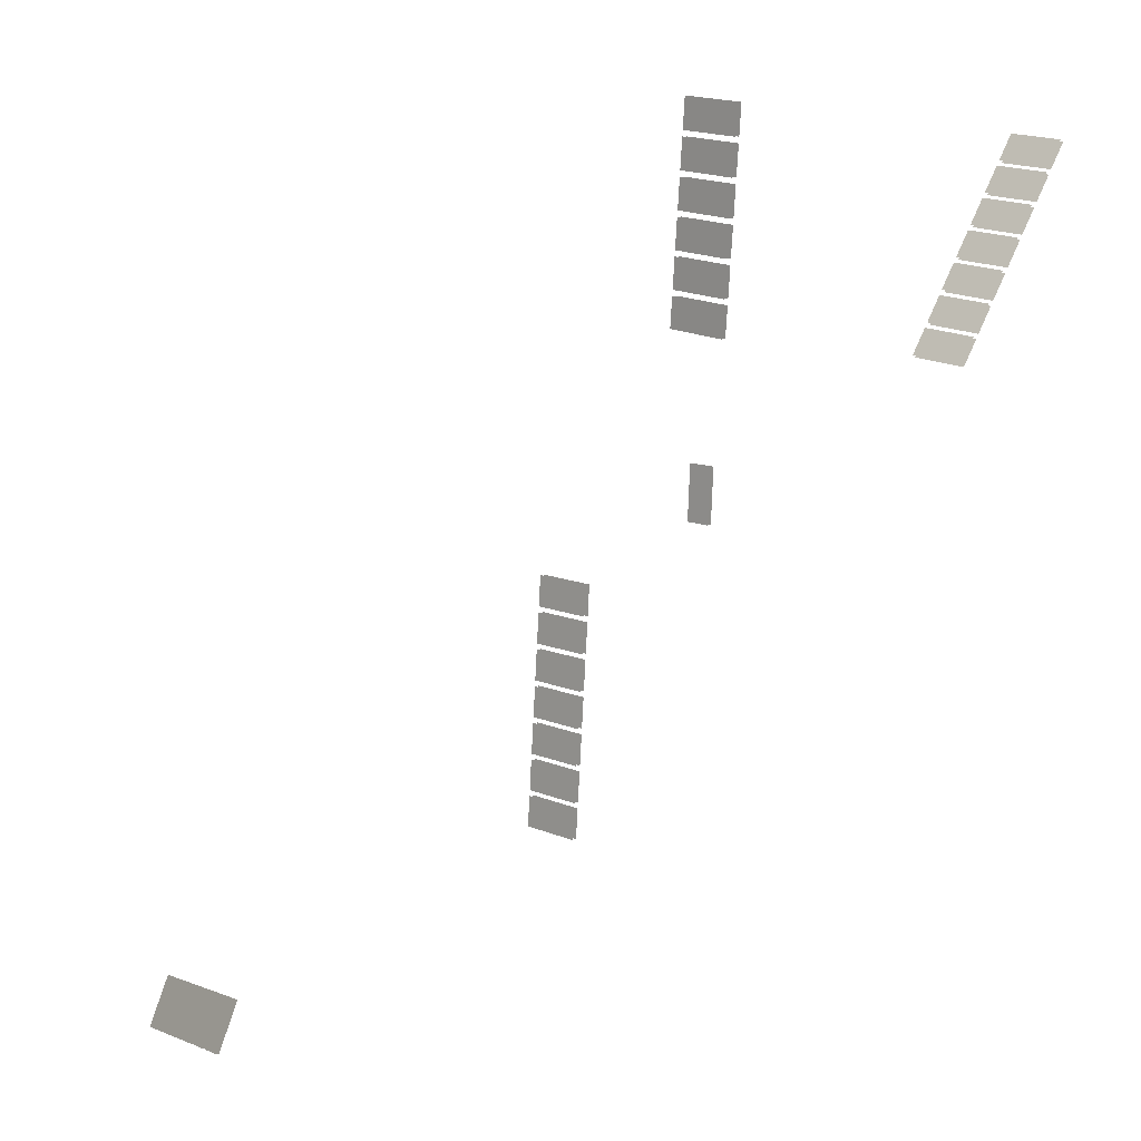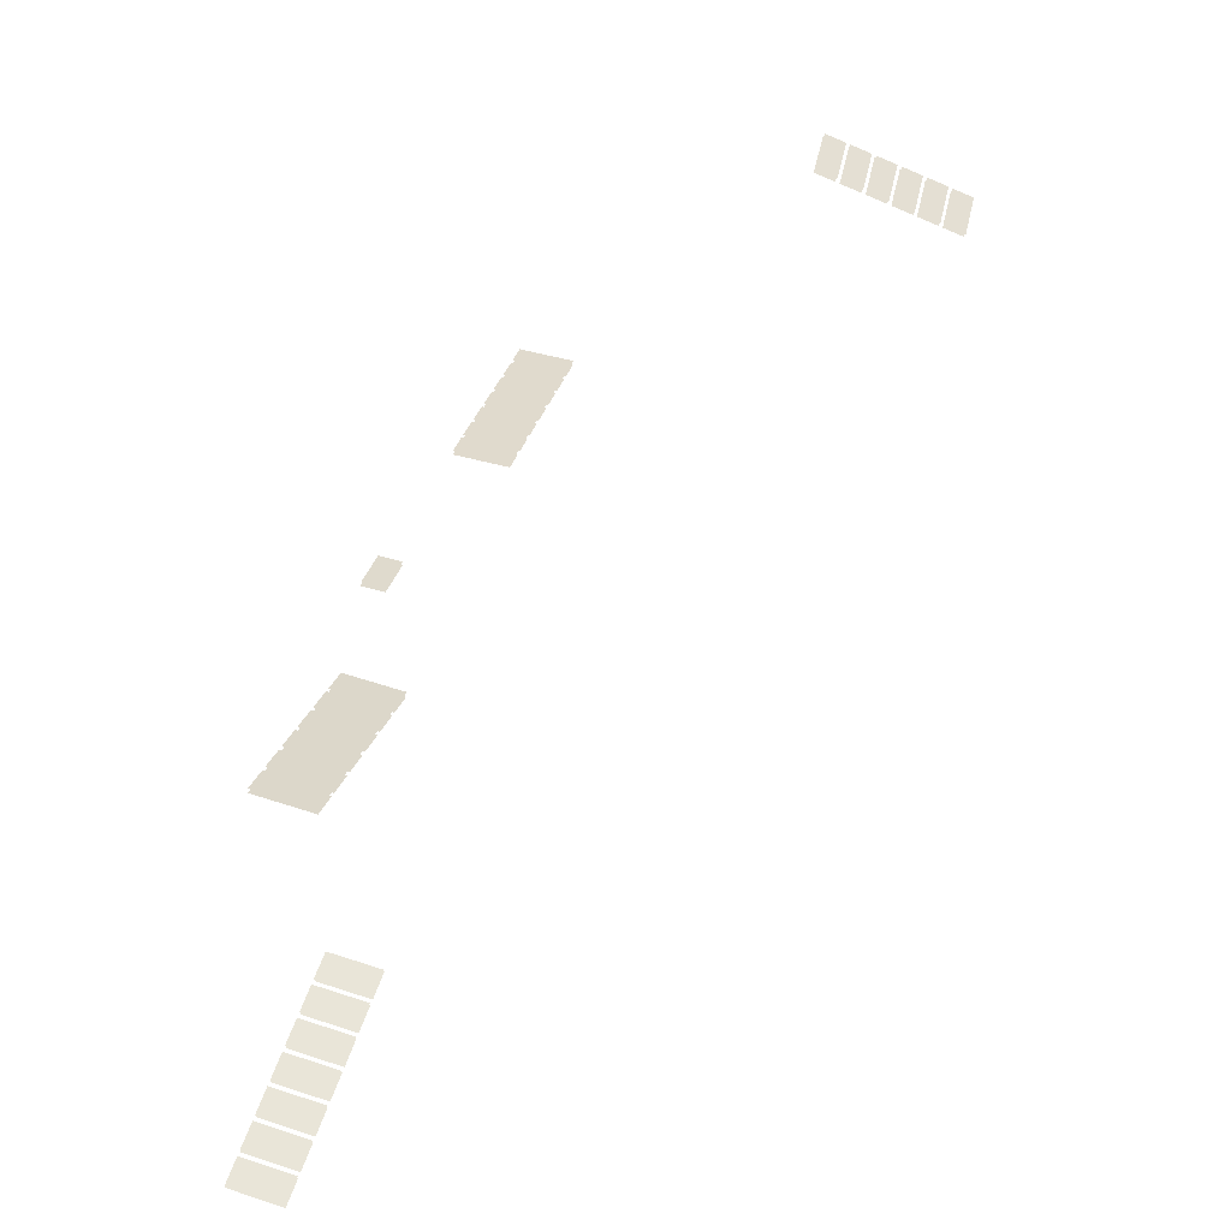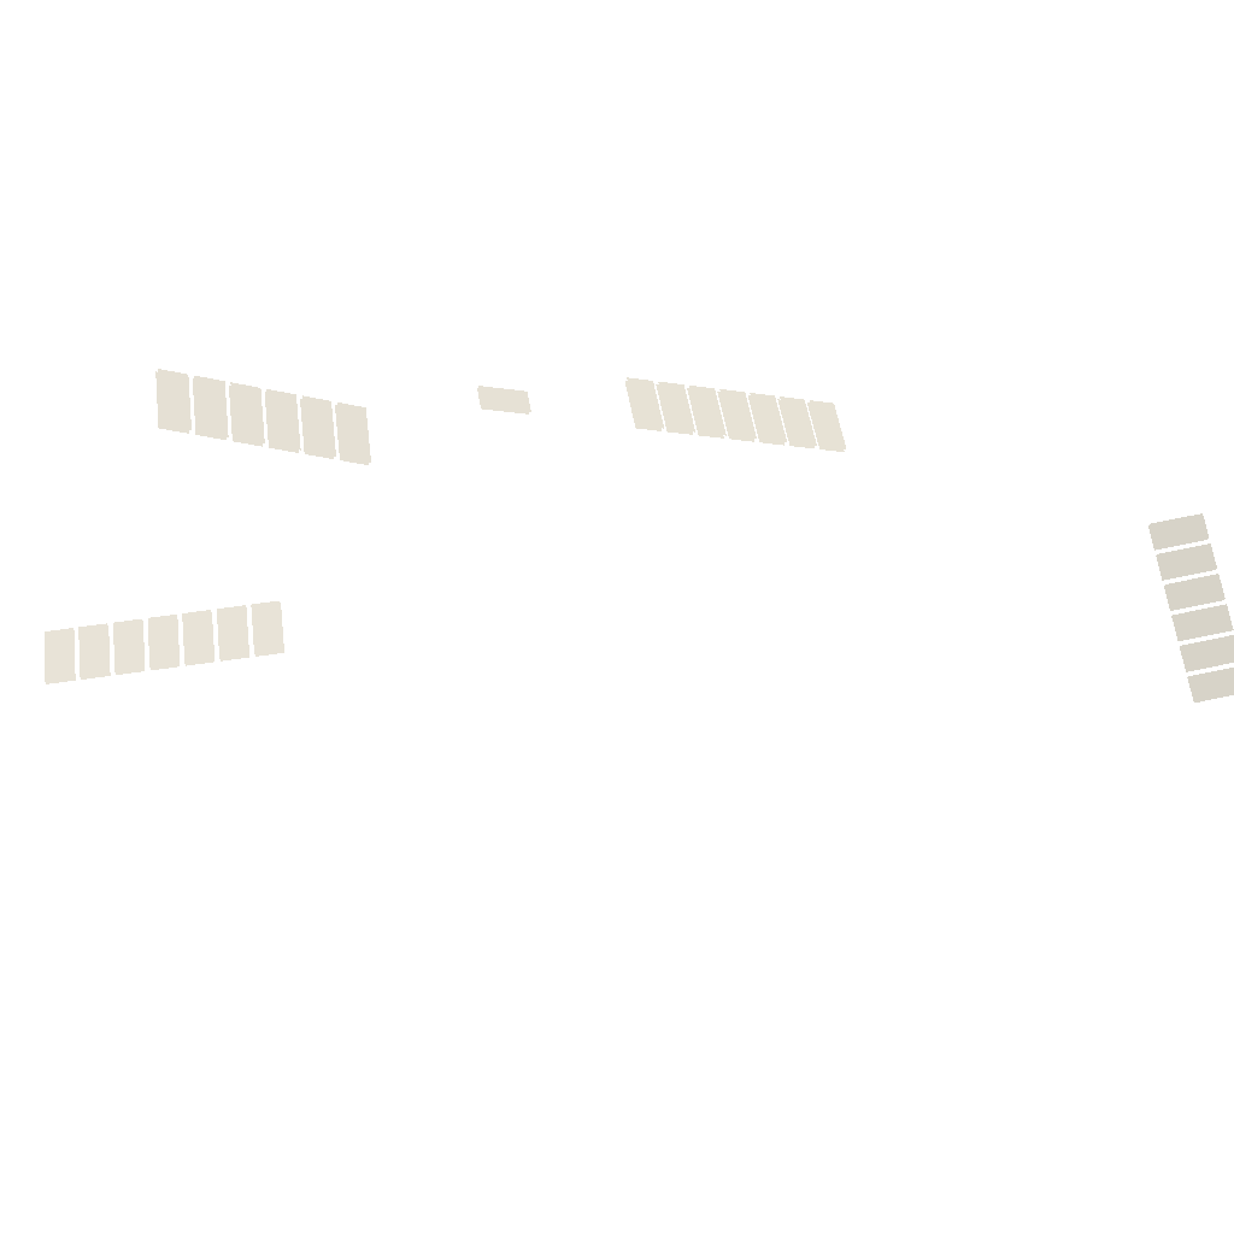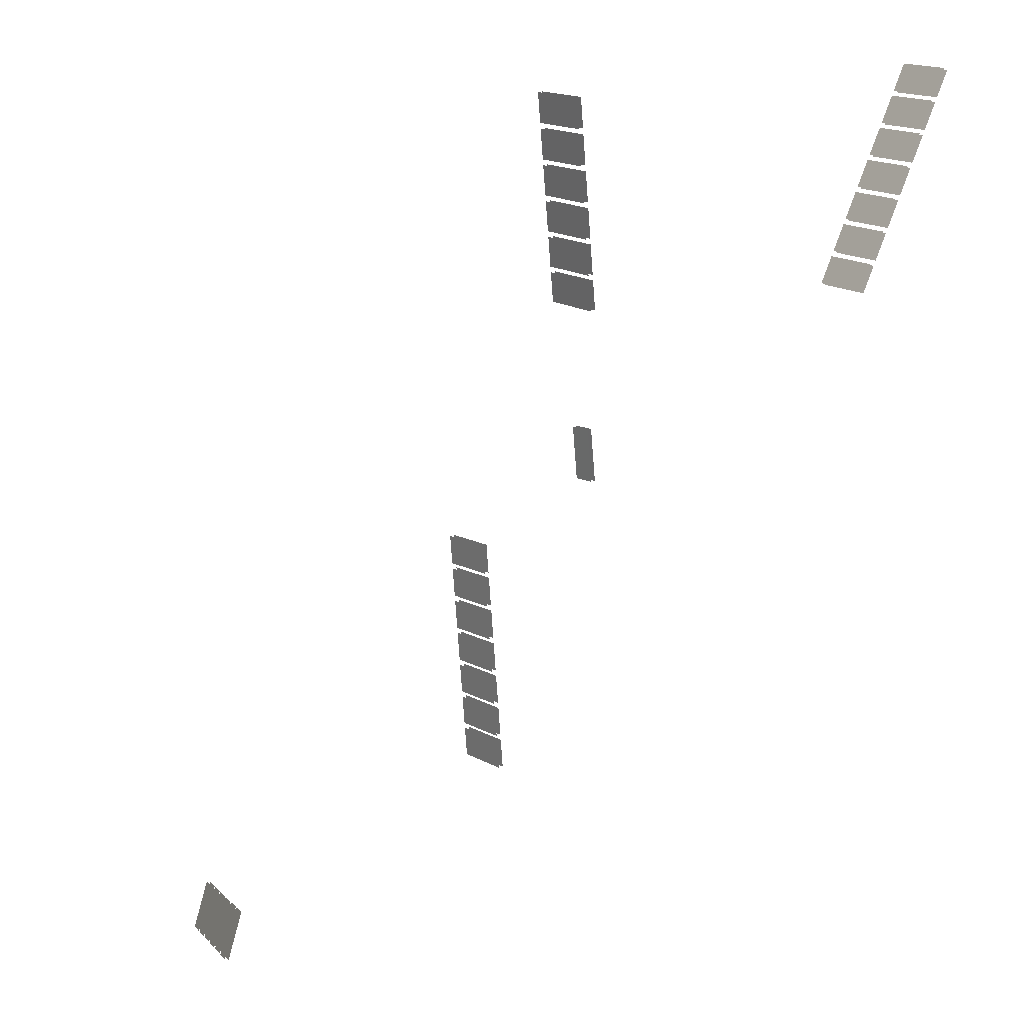
<metadata>
{"format":"obj","ext":"obj","renderer":"f3d","projection":"perspective","resolution":1024,"background":"white","views":[{"elev":-25.3,"azim":-142.1,"up":"+Z"},{"elev":56.4,"azim":-10.0,"up":"+Y"},{"elev":59.5,"azim":53.9,"up":"+Y"},{"elev":-20.4,"azim":-130.3,"up":"+Z"}]}
</metadata>
<code>
g Combined_M_Cmn_ami01_Prefab_Mesh
v -137.2 -53.73 200
v -125 -53.28 196.5
v -132.8 -53.28 192.1
v -129.3 -53.73 204.3
v -125 -53.28 196.5
v -121.5 -53.73 208.7
v -117.2 -53.28 200.8
v -129.3 -53.73 204.3
v -132 -53.2 190.6
v -119.8 -52.76 187.1
v -127.6 -52.76 182.8
v -124.2 -53.2 195
v -119.8 -52.76 187.1
v -116.3 -53.2 199.3
v -112 -52.76 191.5
v -124.2 -53.2 195
v -126.8 -52.67 181.3
v -114.6 -52.23 177.8
v -122.4 -52.23 173.4
v -119 -52.67 185.6
v -114.6 -52.23 177.8
v -111.1 -52.67 190
v -106.8 -52.23 182.1
v -119 -52.67 185.6
v -121.6 -52.15 171.9
v -109.4 -51.71 168.4
v -117.3 -51.71 164.1
v -113.8 -52.15 176.3
v -109.4 -51.71 168.4
v -106 -52.15 180.6
v -101.6 -51.71 172.7
v -113.8 -52.15 176.3
v -116.4 -51.62 162.6
v -104.2 -51.18 159
v -112.1 -51.18 154.7
v -108.6 -51.62 166.9
v -104.2 -51.18 159
v -100.8 -51.62 171.3
v -96.41 -51.18 163.4
v -108.6 -51.62 166.9
v -106.1 -50.57 143.9
v -93.87 -50.13 140.3
v -101.7 -50.13 136
v -98.22 -50.57 148.2
v -93.87 -50.13 140.3
v -90.39 -50.57 152.5
v -86.03 -50.13 144.7
v -98.22 -50.57 148.2
v -137.2 -52.28 200.1
v -132.9 -51.84 192.2
v -125 -51.84 196.6
v -129.4 -52.28 204.4
v -125 -51.84 196.6
v -117.2 -51.84 200.9
v -121.6 -52.28 208.8
v -129.4 -52.28 204.4
v -132 -51.75 190.7
v -127.7 -51.31 182.9
v -119.8 -51.31 187.2
v -124.2 -51.75 195.1
v -119.8 -51.31 187.2
v -112 -51.31 191.5
v -116.4 -51.75 199.4
v -124.2 -51.75 195.1
v -126.9 -51.23 181.4
v -122.5 -50.79 173.5
v -114.7 -50.79 177.8
v -119 -51.23 185.7
v -114.7 -50.79 177.8
v -106.8 -50.79 182.2
v -111.2 -51.23 190.1
v -119 -51.23 185.7
v -121.7 -50.7 172
v -117.3 -50.26 164.1
v -109.5 -50.26 168.5
v -113.8 -50.7 176.4
v -109.5 -50.26 168.5
v -101.6 -50.26 172.8
v -106 -50.7 180.7
v -113.8 -50.7 176.4
v -116.5 -50.18 162.7
v -112.1 -49.73 154.8
v -104.3 -49.73 159.1
v -108.6 -50.18 167
v -104.3 -49.73 159.1
v -96.46 -49.73 163.5
v -100.8 -50.18 171.3
v -108.6 -50.18 167
v -106.1 -49.12 143.9
v -101.7 -48.68 136.1
v -93.91 -48.68 140.4
v -98.27 -49.12 148.3
v -93.91 -48.68 140.4
v -86.08 -48.68 144.8
v -90.44 -49.12 152.6
v -98.27 -49.12 148.3
v -111.3 -49.65 153.3
v -106.9 -49.21 145.4
v -99.1 -49.21 149.8
v -103.5 -49.65 157.6
v -99.1 -49.21 149.8
v -91.27 -49.21 154.1
v -95.63 -49.65 162
v -103.5 -49.65 157.6
v -111.2 -51.1 153.2
v -99.05 -50.65 149.7
v -106.9 -50.65 145.3
v -103.4 -51.1 157.6
v -99.05 -50.65 149.7
v -95.58 -51.1 161.9
v -91.22 -50.65 154
v -103.4 -51.1 157.6
v -31.8 55.84 51.15
v -35.98 52.37 40.86
v -28.57 52.37 44.4
v -39.21 55.84 47.61
v -35.98 52.37 40.86
v -46.61 55.84 44.07
v -43.38 52.37 37.32
v -39.21 55.84 47.61
v -27.96 51.71 43.12
v -32.14 48.24 32.82
v -24.73 48.24 36.36
v -35.36 51.71 39.57
v -32.14 48.24 32.82
v -42.77 51.71 36.03
v -39.54 48.24 29.28
v -35.36 51.71 39.57
v -24.12 47.58 35.08
v -28.29 44.11 24.79
v -20.89 44.11 28.33
v -31.52 47.58 31.54
v -28.29 44.11 24.79
v -38.93 47.58 28
v -35.7 44.11 21.24
v -31.52 47.58 31.54
v -20.27 43.45 27.04
v -24.45 39.98 16.75
v -17.04 39.98 20.29
v -27.68 43.45 23.5
v -24.45 39.98 16.75
v -35.08 43.45 19.96
v -31.85 39.98 13.21
v -27.68 43.45 23.5
v -16.43 39.32 19.01
v -20.6 35.85 8.714
v -13.2 35.85 12.26
v -23.83 39.32 15.47
v -20.6 35.85 8.714
v -31.24 39.32 11.92
v -28.01 35.85 5.172
v -23.83 39.32 15.47
v -8.742 31.06 2.936
v -12.92 27.58 -7.357
v -5.512 27.58 -3.816
v -16.15 31.06 -0.6057
v -12.92 27.58 -7.357
v -23.55 31.06 -4.147
v -20.32 27.58 -10.9
v -16.15 31.06 -0.6057
v -32.05 54.65 51.68
v -28.82 51.18 44.92
v -36.23 51.18 41.38
v -39.46 54.65 48.13
v -36.23 51.18 41.38
v -43.64 51.18 37.84
v -46.86 54.65 44.59
v -39.46 54.65 48.13
v -28.21 50.52 43.64
v -24.98 47.05 36.89
v -32.39 47.05 33.35
v -35.62 50.52 40.1
v -32.39 47.05 33.35
v -39.79 47.05 29.8
v -43.02 50.52 36.56
v -35.62 50.52 40.1
v -24.37 46.39 35.6
v -21.14 42.91 28.85
v -28.54 42.91 25.31
v -31.77 46.39 32.06
v -28.54 42.91 25.31
v -35.95 42.91 21.77
v -39.18 46.39 28.52
v -31.77 46.39 32.06
v -20.52 42.25 27.57
v -17.29 38.78 20.82
v -24.7 38.78 17.27
v -27.93 42.25 24.03
v -24.7 38.78 17.27
v -32.1 38.78 13.73
v -35.33 42.25 20.48
v -27.93 42.25 24.03
v -16.68 38.12 19.53
v -13.45 34.65 12.78
v -20.86 34.65 9.239
v -24.08 38.12 15.99
v -20.86 34.65 9.239
v -28.26 34.65 5.697
v -31.49 38.12 12.45
v -24.08 38.12 15.99
v -8.992 29.86 3.46
v -5.763 26.39 -3.291
v -13.17 26.39 -6.833
v -16.4 29.86 -0.0813
v -13.17 26.39 -6.833
v -20.57 26.39 -10.38
v -23.8 29.86 -3.623
v -16.4 29.86 -0.0813
v -12.84 33.99 11.5
v -9.606 30.52 4.744
v -17.01 30.52 1.202
v -20.24 33.99 7.954
v -17.01 30.52 1.202
v -24.42 30.52 -2.34
v -27.65 33.99 4.412
v -20.24 33.99 7.954
v -12.59 35.19 10.97
v -16.76 31.71 0.6783
v -9.356 31.71 4.22
v -19.99 35.19 7.43
v -16.76 31.71 0.6783
v -27.4 35.19 3.888
v -24.17 31.71 -2.863
v -19.99 35.19 7.43
v 73.96 53.46 -42.12
v 83.16 51.09 -46.47
v 80.17 51.09 -39.46
v 76.95 53.46 -49.12
v 83.16 51.09 -46.47
v 79.95 53.46 -56.12
v 86.16 51.09 -53.47
v 76.95 53.46 -49.12
v 81.35 50.64 -38.96
v 90.55 48.28 -43.3
v 87.56 48.28 -36.3
v 84.34 50.64 -45.96
v 90.55 48.28 -43.3
v 87.34 50.64 -52.96
v 93.55 48.28 -50.31
v 84.34 50.64 -45.96
v 88.74 47.83 -35.8
v 97.95 45.46 -40.14
v 94.95 45.46 -33.14
v 91.73 47.83 -42.8
v 97.95 45.46 -40.14
v 94.73 47.83 -49.8
v 100.9 45.46 -47.14
v 91.73 47.83 -42.8
v 96.13 45.01 -32.64
v 105.3 42.65 -36.98
v 102.3 42.65 -29.98
v 99.13 45.01 -39.64
v 105.3 42.65 -36.98
v 102.1 45.01 -46.64
v 108.3 42.65 -43.98
v 99.13 45.01 -39.64
v 103.5 42.2 -29.47
v 112.7 39.83 -33.82
v 109.7 39.83 -26.82
v 106.5 42.2 -36.48
v 112.7 39.83 -33.82
v 109.5 42.2 -43.48
v 115.7 39.83 -40.82
v 106.5 42.2 -36.48
v 110.9 39.38 -26.31
v 120.1 37.02 -30.66
v 117.1 37.02 -23.66
v 113.9 39.38 -33.31
v 120.1 37.02 -30.66
v 116.9 39.38 -40.32
v 123.1 37.02 -37.66
v 113.9 39.38 -33.31
v 80.98 49.51 -39.12
v 87.19 47.14 -36.46
v 90.19 47.14 -43.46
v 83.98 49.51 -46.12
v 90.19 47.14 -43.46
v 93.18 47.14 -50.46
v 86.97 49.51 -53.12
v 83.98 49.51 -46.12
v 73.59 52.32 -42.28
v 79.8 49.96 -39.62
v 82.8 49.96 -46.62
v 76.59 52.32 -49.28
v 82.8 49.96 -46.62
v 85.79 49.96 -53.62
v 79.58 52.32 -56.28
v 76.59 52.32 -49.28
v 88.38 46.69 -35.95
v 94.59 44.33 -33.3
v 97.58 44.33 -40.3
v 91.37 46.69 -42.95
v 97.58 44.33 -40.3
v 100.6 44.33 -47.3
v 94.36 46.69 -49.96
v 91.37 46.69 -42.95
v 95.77 43.88 -32.79
v 102 41.51 -30.14
v 105 41.51 -37.14
v 98.76 43.88 -39.79
v 105 41.51 -37.14
v 108 41.51 -44.14
v 101.8 43.88 -46.79
v 98.76 43.88 -39.79
v 103.2 41.06 -29.63
v 109.4 38.7 -26.97
v 112.4 38.7 -33.98
v 106.2 41.06 -36.63
v 112.4 38.7 -33.98
v 115.4 38.7 -40.98
v 109.1 41.06 -43.63
v 106.2 41.06 -36.63
v 110.5 38.25 -26.47
v 116.8 35.88 -23.81
v 119.8 35.88 -30.81
v 113.5 38.25 -33.47
v 119.8 35.88 -30.81
v 122.7 35.88 -37.81
v 116.5 38.25 -40.47
v 113.5 38.25 -33.47
v -85.42 48.47 105.8
v -81.02 52.48 117
v -89.15 52.5 112.6
v -77.28 48.46 110.2
v -81.02 52.48 117
v -69.14 48.45 114.7
v -72.88 52.47 121.5
v -77.28 48.46 110.2
v -89.86 53.26 113.8
v -85.46 57.28 125.1
v -93.6 57.29 120.6
v -81.73 53.25 118.3
v -85.46 57.28 125.1
v -73.59 53.24 122.8
v -77.33 57.27 129.6
v -81.73 53.25 118.3
v -94.31 58.05 121.9
v -89.91 62.07 133.2
v -98.05 62.08 128.7
v -86.17 58.04 126.4
v -89.91 62.07 133.2
v -78.04 58.03 130.9
v -81.78 62.06 137.7
v -86.17 58.04 126.4
v -98.76 62.85 130
v -94.36 66.86 141.3
v -102.5 66.87 136.8
v -90.62 62.84 134.5
v -94.36 66.86 141.3
v -82.49 62.82 139
v -86.22 66.85 145.8
v -90.62 62.84 134.5
v -103.2 67.64 138.1
v -98.81 71.65 149.3
v -106.9 71.67 144.9
v -95.07 67.63 142.6
v -98.81 71.65 149.3
v -86.93 67.62 147
v -90.67 71.64 153.8
v -95.07 67.63 142.6
v -107.7 72.43 146.2
v -103.3 76.45 157.4
v -111.4 76.46 152.9
v -99.52 72.42 150.6
v -103.3 76.45 157.4
v -91.38 72.41 155.1
v -95.12 76.44 161.9
v -99.52 72.42 150.6
v -90.19 51.96 114.4
v -93.93 55.99 121.2
v -85.79 55.98 125.7
v -82.05 51.95 118.9
v -85.79 55.98 125.7
v -77.66 55.97 130.2
v -73.92 51.94 123.4
v -82.05 51.95 118.9
v -85.74 47.17 106.4
v -89.48 51.2 113.1
v -81.34 51.19 117.6
v -77.61 47.16 110.8
v -81.34 51.19 117.6
v -73.21 51.17 122.1
v -69.47 47.15 115.3
v -77.61 47.16 110.8
v -94.64 56.75 122.5
v -98.37 60.78 129.3
v -90.24 60.77 133.8
v -86.5 56.74 127
v -90.24 60.77 133.8
v -82.1 60.76 138.3
v -78.37 56.73 131.5
v -86.5 56.74 127
v -99.08 61.55 130.6
v -102.8 65.57 137.4
v -94.69 65.56 141.9
v -90.95 61.54 135.1
v -94.69 65.56 141.9
v -86.55 65.55 146.3
v -82.81 61.53 139.6
v -90.95 61.54 135.1
v -103.5 66.34 138.7
v -107.3 70.37 145.5
v -99.13 70.36 149.9
v -95.4 66.33 143.1
v -99.13 70.36 149.9
v -91 70.34 154.4
v -87.26 66.32 147.6
v -95.4 66.33 143.1
v -108 71.13 146.7
v -111.7 75.16 153.5
v -103.6 75.15 158
v -99.84 71.12 151.2
v -103.6 75.15 158
v -95.44 75.14 162.5
v -91.71 71.11 155.7
v -99.84 71.12 151.2
v -76.75 42.38 73.88
v -67.39 38.94 70.73
v -70.3 42.19 76.98
v -73.84 39.13 67.64
v -67.39 38.94 70.73
v -70.93 35.88 61.39
v -64.49 35.69 64.49
v -73.84 39.13 67.64
v -76.99 41.29 74.33
v -70.55 41.1 77.43
v -67.64 37.85 71.18
v -74.09 38.04 68.08
v -67.64 37.85 71.18
v -64.73 34.61 64.94
v -71.18 34.79 61.84
v -74.09 38.04 68.08
g Combined_M_Cmn_ami01_Prefab_Mesh_0
f 3 2 1
f 4 1 2
f 7 6 5
f 8 5 6
f 11 10 9
f 12 9 10
f 15 14 13
f 16 13 14
f 19 18 17
f 20 17 18
f 23 22 21
f 24 21 22
f 27 26 25
f 28 25 26
f 31 30 29
f 32 29 30
f 35 34 33
f 36 33 34
f 39 38 37
f 40 37 38
f 43 42 41
f 44 41 42
f 47 46 45
f 48 45 46
f 51 50 49
f 49 52 51
f 55 54 53
f 53 56 55
f 59 58 57
f 57 60 59
f 63 62 61
f 61 64 63
f 67 66 65
f 65 68 67
f 71 70 69
f 69 72 71
f 75 74 73
f 73 76 75
f 79 78 77
f 77 80 79
f 83 82 81
f 81 84 83
f 87 86 85
f 85 88 87
f 91 90 89
f 89 92 91
f 95 94 93
f 93 96 95
f 99 98 97
f 97 100 99
f 103 102 101
f 101 104 103
f 107 106 105
f 108 105 106
f 111 110 109
f 112 109 110
f 115 114 113
f 116 113 114
f 119 118 117
f 120 117 118
f 123 122 121
f 124 121 122
f 127 126 125
f 128 125 126
f 131 130 129
f 132 129 130
f 135 134 133
f 136 133 134
f 139 138 137
f 140 137 138
f 143 142 141
f 144 141 142
f 147 146 145
f 148 145 146
f 151 150 149
f 152 149 150
f 155 154 153
f 156 153 154
f 159 158 157
f 160 157 158
f 163 162 161
f 161 164 163
f 167 166 165
f 165 168 167
f 171 170 169
f 169 172 171
f 175 174 173
f 173 176 175
f 179 178 177
f 177 180 179
f 183 182 181
f 181 184 183
f 187 186 185
f 185 188 187
f 191 190 189
f 189 192 191
f 195 194 193
f 193 196 195
f 199 198 197
f 197 200 199
f 203 202 201
f 201 204 203
f 207 206 205
f 205 208 207
f 211 210 209
f 209 212 211
f 215 214 213
f 213 216 215
f 219 218 217
f 220 217 218
f 223 222 221
f 224 221 222
f 227 226 225
f 228 225 226
f 231 230 229
f 232 229 230
f 235 234 233
f 236 233 234
f 239 238 237
f 240 237 238
f 243 242 241
f 244 241 242
f 247 246 245
f 248 245 246
f 251 250 249
f 252 249 250
f 255 254 253
f 256 253 254
f 259 258 257
f 260 257 258
f 263 262 261
f 264 261 262
f 267 266 265
f 268 265 266
f 271 270 269
f 272 269 270
f 275 274 273
f 273 276 275
f 279 278 277
f 277 280 279
f 283 282 281
f 281 284 283
f 287 286 285
f 285 288 287
f 291 290 289
f 289 292 291
f 295 294 293
f 293 296 295
f 299 298 297
f 297 300 299
f 303 302 301
f 301 304 303
f 307 306 305
f 305 308 307
f 311 310 309
f 309 312 311
f 315 314 313
f 313 316 315
f 319 318 317
f 317 320 319
f 323 322 321
f 324 321 322
f 327 326 325
f 328 325 326
f 331 330 329
f 332 329 330
f 335 334 333
f 336 333 334
f 339 338 337
f 340 337 338
f 343 342 341
f 344 341 342
f 347 346 345
f 348 345 346
f 351 350 349
f 352 349 350
f 355 354 353
f 356 353 354
f 359 358 357
f 360 357 358
f 363 362 361
f 364 361 362
f 367 366 365
f 368 365 366
f 371 370 369
f 369 372 371
f 375 374 373
f 373 376 375
f 379 378 377
f 377 380 379
f 383 382 381
f 381 384 383
f 387 386 385
f 385 388 387
f 391 390 389
f 389 392 391
f 395 394 393
f 393 396 395
f 399 398 397
f 397 400 399
f 403 402 401
f 401 404 403
f 407 406 405
f 405 408 407
f 411 410 409
f 409 412 411
f 415 414 413
f 413 416 415
f 419 418 417
f 420 417 418
f 423 422 421
f 424 421 422
f 427 426 425
f 425 428 427
f 431 430 429
f 429 432 431

</code>
